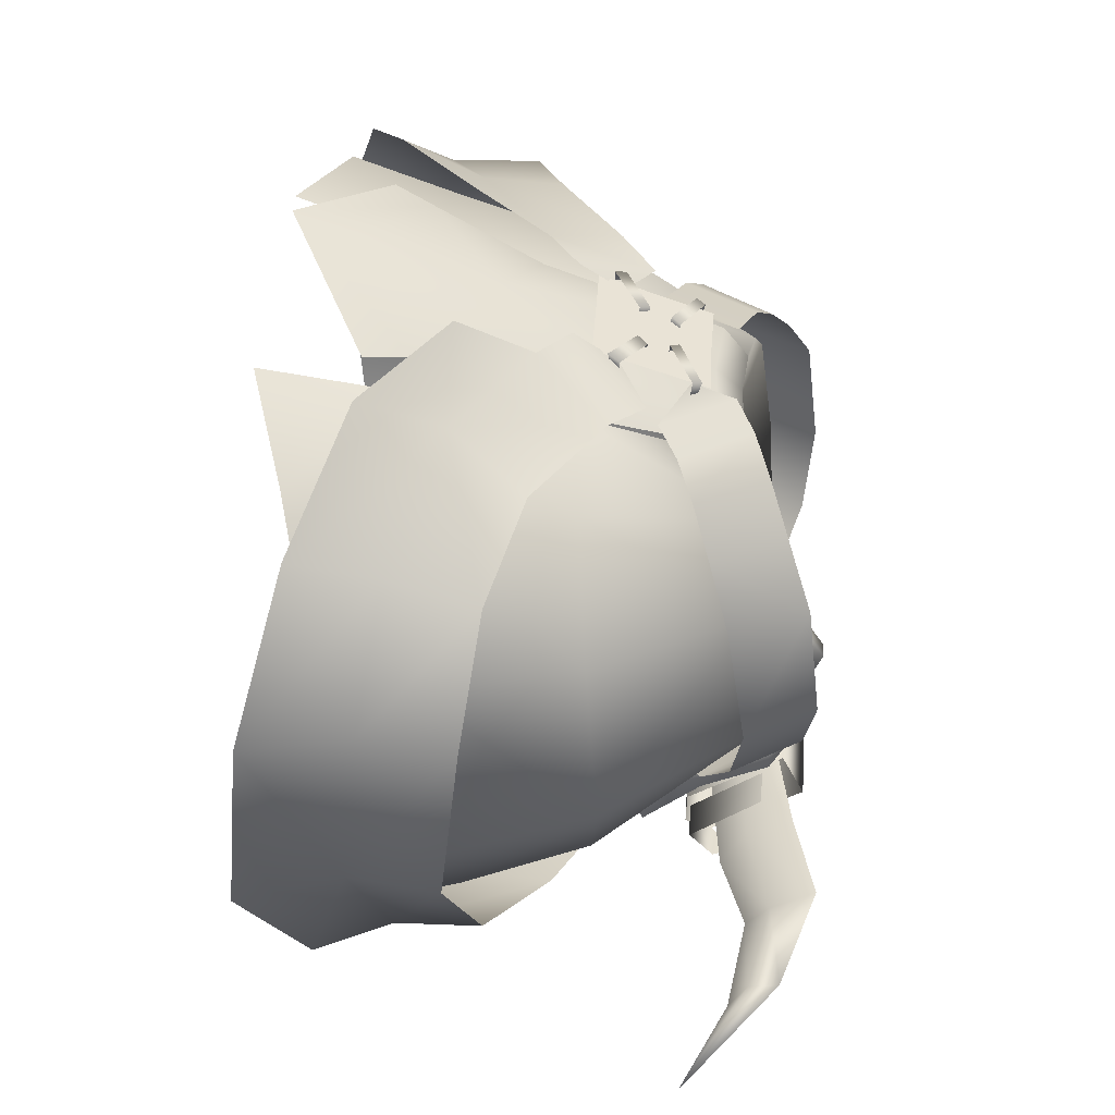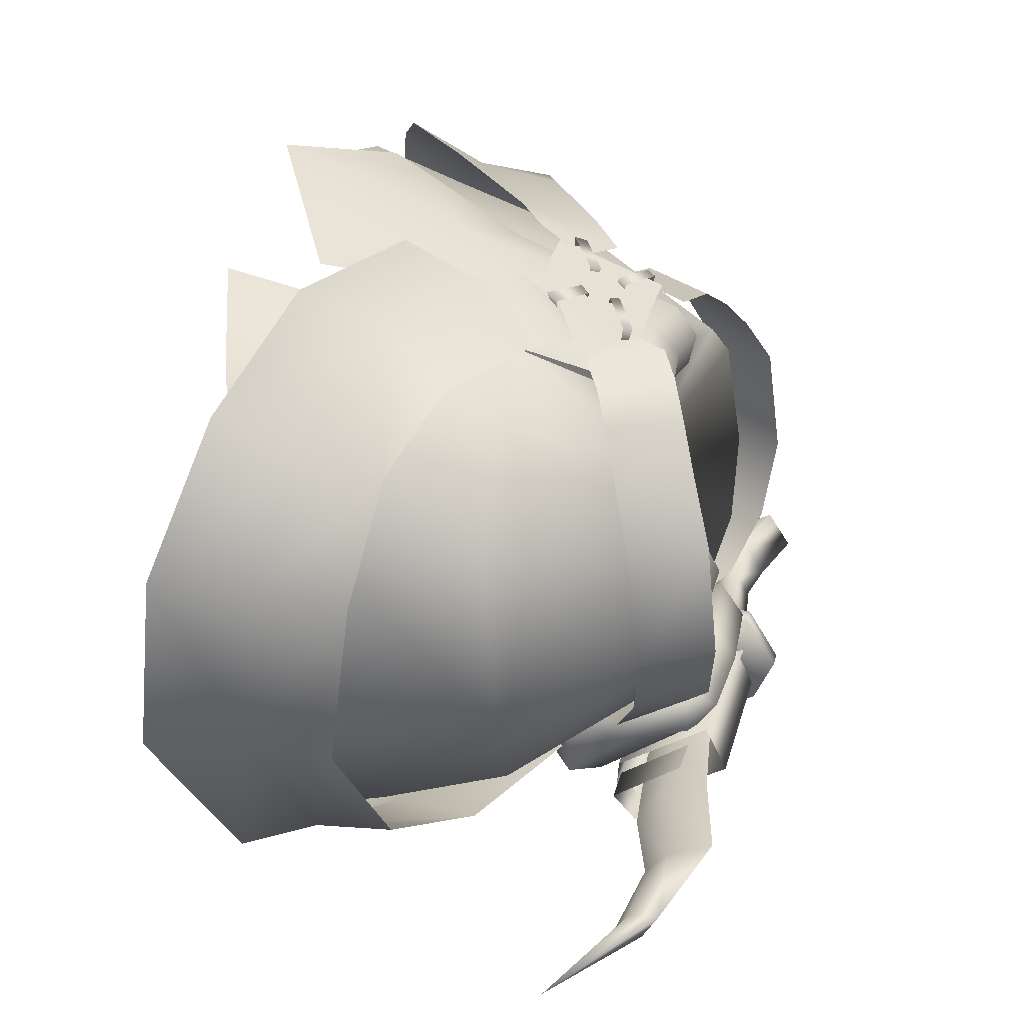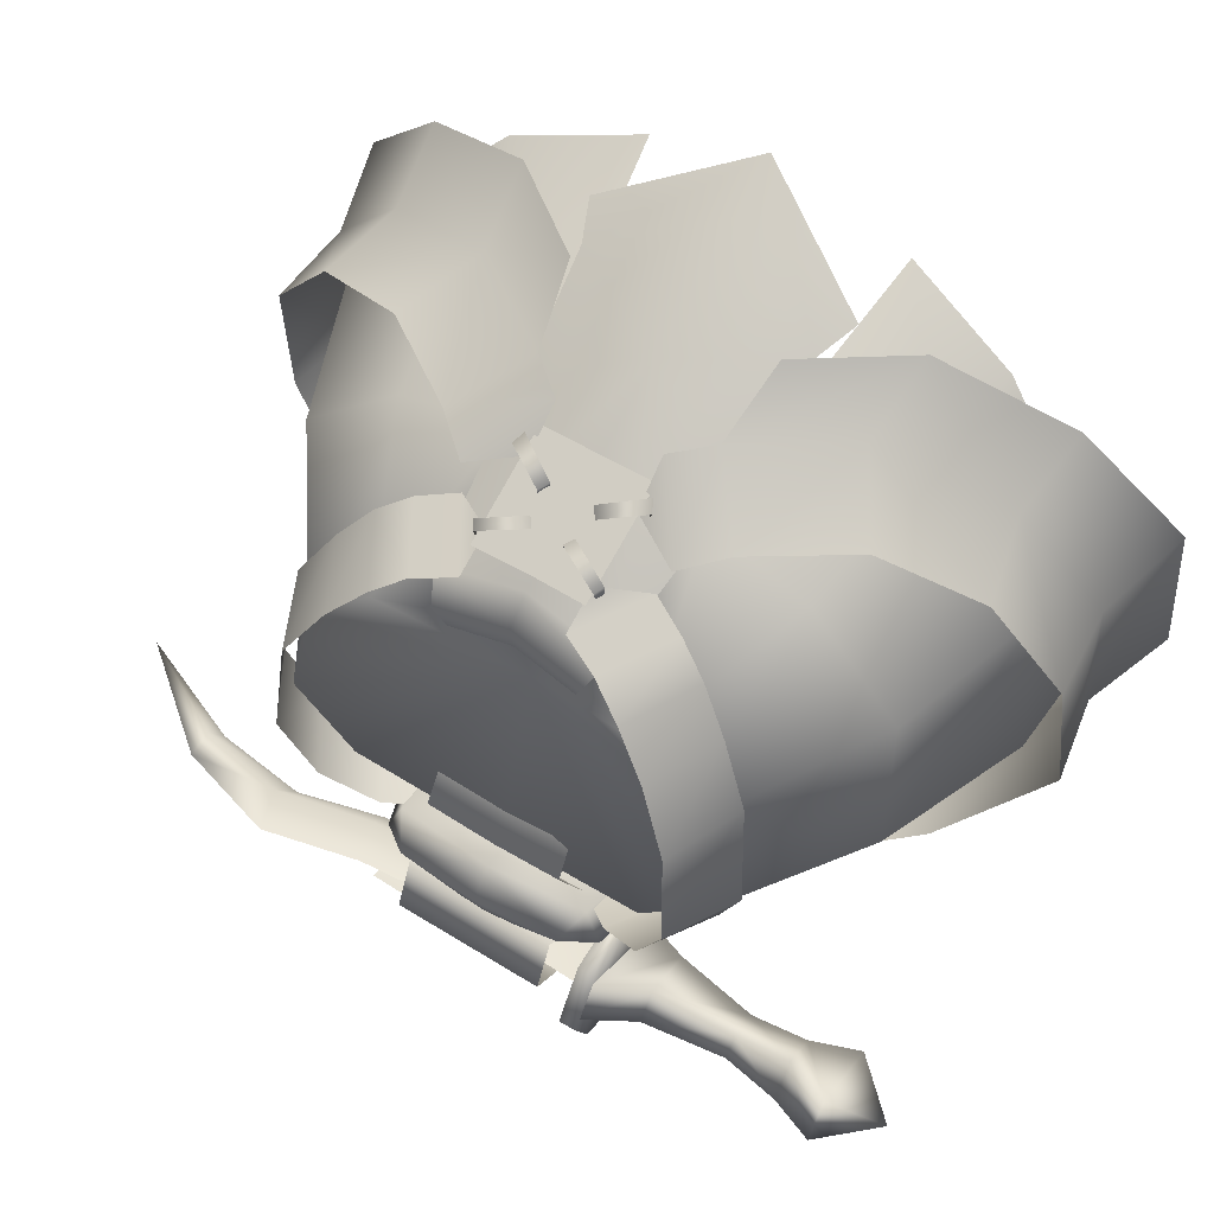
<metadata>
{"format":"obj","ext":"obj","renderer":"f3d","projection":"perspective","resolution":1024,"background":"white","views":[{"elev":43.4,"azim":93.9,"up":"+Z"},{"elev":33.8,"azim":104.2,"up":"+Z"},{"elev":58.8,"azim":-148.4,"up":"+Z"}]}
</metadata>
<code>
g mesh00
v -18.15 -21.93 18.69
v -23.95 -8.896 8.407
v -28.14 -20.76 9.788
v 0 3.75 -11.36
v 0 -8.299 -20.57
v -12.14 4.809 -8.704
v -17.19 4.399 -3.477
v -17.62 -8.644 -17.75
v 0 -8.299 -20.57
v -16.17 -9.909 15.88
v -8.81 -22.98 20.44
v -7.764 -10.74 17.96
v -20.08 -18.81 -20.2
v -29.68 -19.78 -5.667
v -24.6 -7.936 -6.135
v 12.14 4.566 -8.704
v 5.141 1.194 12.35
v 7.764 -10.74 17.96
v 10.56 2.394 11.31
v 16.17 -9.909 15.88
v 15.72 3.125 6.506
v -30.2 -26.99 -5.586
v -29.41 -26.93 9.72
v -28.14 -20.76 9.788
v -19.88 -30.12 20.52
v -10.3 -33.2 23.32
v -10.56 2.394 11.31
v -15.72 3.125 6.506
v -30.2 -26.99 -5.586
v -21.39 -27.62 -22.15
v 0 -18.92 -23.44
v 0 -25.17 -24.03
v 20.08 -18.81 -20.2
v 21.36 -27.62 -22.15
v 29.68 -19.78 -5.667
v 30.2 -26.99 -5.586
v 0 -8.299 -20.57
v 12.14 4.566 -8.704
v 17.62 -8.644 -17.75
v 17.19 4.399 -3.477
v 24.57 -7.936 -6.135
v 23.95 -8.896 8.407
v 16.17 -9.909 15.88
v 18.15 -21.93 18.69
v 8.81 -22.98 20.44
v 19.88 -30.12 20.52
v 10.3 -33.2 23.32
v -15.72 3.125 6.506
v -17.19 4.399 -3.477
v -24.6 -7.936 -6.135
v -20.08 -18.81 -20.2
v 0 -18.92 -23.44
v 17.62 -8.644 -17.75
v 20.08 -18.81 -20.2
v 24.57 -7.936 -6.135
v 28.14 -20.76 9.788
v 29.41 -26.93 9.72
f 1 2 3
f 4 5 6
f 7 6 8
f 8 6 9
f 2 1 10
f 10 1 11
f 10 11 12
f 13 14 15
f 5 4 16
f 17 18 19
f 19 18 20
f 19 20 21
f 22 23 24
f 24 23 25
f 24 25 1
f 1 25 26
f 1 26 11
f 12 27 10
f 10 27 28
f 10 28 2
f 2 28 15
f 2 15 3
f 3 15 14
f 3 14 29
f 29 14 13
f 29 13 30
f 30 13 31
f 30 31 32
f 32 31 33
f 32 33 34
f 34 33 35
f 34 35 36
f 37 38 39
f 39 38 40
f 39 40 41
f 41 40 21
f 41 21 42
f 42 21 43
f 42 43 44
f 44 43 45
f 44 45 46
f 46 45 47
f 48 49 50
f 50 49 8
f 50 8 51
f 51 8 9
f 51 9 52
f 52 9 53
f 52 53 54
f 54 53 55
f 54 55 35
f 35 55 56
f 35 56 36
f 36 56 57
v -10.56 2.394 11.31
v -7.764 -10.74 17.96
v -5.141 1.194 12.35
f 58 59 60
v 0 -1.102 18.4
v 4.459 -9.698 21.46
v 4.411 -1.028 18.35
v -12.14 4.809 -8.704
v -17.19 4.399 -3.477
v 0 -0.9096 5.338
v -15.72 3.125 6.506
v -10.56 2.394 11.31
v -6.852 -0.1717 15.11
v 0 -0.7166 16.7
v -5.951 1.819 13.17
v 0 1.368 14.68
v -5.065 1.358 10.94
v 0 1.039 12.28
v -5.141 1.194 12.35
v 0 0.5587 13.76
v 5.141 1.194 12.35
v 0 -9.698 21.46
v -4.411 -1.028 18.35
v -4.459 -9.698 21.46
v 0 -16.64 23.73
v 8.488 -14.13 19.25
v 6.852 -0.1717 15.11
v 10.56 2.394 11.31
v 15.72 3.125 6.506
v 17.19 4.399 -3.477
v 12.14 4.566 -8.704
v 0 3.75 -11.36
v -5.609 3.335 -7.273
v 0 3.157 -8.213
v -5.646 4.938 -10.25
v 0 4.791 -10.7
v -7.236 2.955 -14.59
v 0 2.739 -15.52
v -8.549 -9.707 -23.66
v 0 -9.673 -25.21
v 5.065 1.358 10.94
v 5.951 1.819 13.17
v 6.852 -0.1717 15.11
v 0 -16.64 23.73
v -8.488 -14.13 19.25
v 8.549 -9.707 -23.66
v 0 -9.673 -25.21
v 7.236 2.955 -14.59
v 0 2.739 -15.52
v 5.646 4.938 -9.764
v 0 4.791 -10.7
v 5.609 3.335 -7.273
v 0 3.157 -8.213
f 61 62 63
f 64 65 66
f 66 65 67
f 66 67 68
f 69 70 71
f 71 70 72
f 71 72 73
f 73 72 74
f 68 75 66
f 66 75 76
f 66 76 77
f 62 61 78
f 78 61 79
f 78 79 80
f 81 82 83
f 77 84 66
f 66 84 85
f 66 85 86
f 86 87 66
f 66 87 88
f 66 88 64
f 89 90 91
f 91 90 92
f 91 92 93
f 93 92 94
f 93 94 95
f 95 94 96
f 97 74 98
f 98 74 72
f 98 72 99
f 99 72 70
f 99 70 100
f 100 70 69
f 100 69 101
f 102 103 104
f 104 103 105
f 104 105 106
f 106 105 107
f 106 107 108
f 108 107 109
v -6.405 -12.5 -23.38
v -14.11 -25.24 -28.63
v -14.01 -19.48 -25.74
v -24.36 -30.23 -24.26
v -32.03 -25.64 -5.595
v -23.19 -23.81 -21.75
v -14.11 -25.24 -28.63
v -23.19 -23.81 -21.75
v -14.01 -19.48 -25.74
v -8.846 -5.914 -21.01
v -6.405 -12.5 -23.38
v -16.17 -11.92 -24.11
v -11.19 -8.218 20.15
v -6.995 -13.55 23.07
v -8.114 -5.586 19.34
v -4.1 -11.14 22.73
v -4.163 -7.807 20.38
v -6.405 -12.5 -23.38
v -8.846 -5.914 -21.01
v -2.686 -9.516 -21.17
v -5.177 -4.535 -18.74
v -1.026 -5.208 -18.94
v -7.997 -19.21 26.43
v -6.995 -13.55 23.07
v -15.65 -25.42 25.17
v -4.638 -18.45 -24.36
v -34.69 -33.41 -5.702
v -24.36 -30.23 -24.26
v -14.88 -19.11 22.47
v -6.995 -13.55 23.07
v -11.19 -8.218 20.15
v -14.88 -19.11 22.47
v -24.74 -22.63 17.17
v -25.76 -29.27 19.24
v -31.55 -24.29 8.383
v -33.81 -32.12 9.185
v -32.03 -25.64 -5.595
v -34.69 -33.41 -5.702
v -18.47 -13.29 19.62
v -26.28 -15.78 16.35
v -24.74 -22.63 17.17
v -32.1 -17.08 8.138
v -31.55 -24.29 8.383
v -33.24 -18.53 -5.382
v -32.03 -25.64 -5.595
v -25.21 -16.58 -18.99
v -23.19 -23.81 -21.75
v -14.01 -19.48 -25.74
f 110 111 112
f 113 114 115
f 116 117 118
f 119 120 121
f 122 123 124
f 124 123 125
f 124 125 126
f 127 128 129
f 129 128 130
f 129 130 131
f 132 133 134
f 111 110 135
f 114 113 136
f 117 116 137
f 138 139 140
f 133 141 134
f 134 141 142
f 134 142 143
f 143 142 144
f 143 144 145
f 145 144 146
f 145 146 147
f 140 148 138
f 138 148 149
f 138 149 150
f 150 149 151
f 150 151 152
f 152 151 153
f 152 153 154
f 154 153 155
f 154 155 156
f 156 155 121
f 156 121 157
f 157 121 120
v 7.764 -10.74 17.96
v 8.81 -22.98 20.44
v 16.17 -9.909 15.88
v 26.28 -15.78 16.35
v 18.47 -13.29 19.62
v 14.88 -19.11 22.47
v 11.19 -8.218 20.15
v 6.995 -13.55 23.07
v 6.995 -13.55 23.07
v 11.19 -8.218 20.15
v 4.1 -11.14 22.73
v 8.114 -5.586 19.34
v 4.163 -7.807 20.38
v 6.405 -12.5 -23.38
v 8.846 -5.914 -21.01
v 14.01 -19.48 -25.74
v 16.17 -11.92 -24.11
v 23.19 -23.81 -21.75
v 8.846 -5.914 -21.01
v 6.405 -12.5 -23.38
v 5.177 -4.535 -18.74
v 2.686 -9.516 -21.17
v 1.026 -5.208 -18.94
v 14.88 -19.11 22.47
v 6.995 -13.55 23.07
v 7.997 -19.21 26.43
v 4.638 -18.45 -24.36
v 6.405 -12.5 -23.38
v 14.13 -25.24 -28.63
v 14.01 -19.48 -25.74
v 33.81 -32.12 9.185
v 34.69 -33.41 -5.702
v 32.03 -25.64 -5.595
v 24.36 -30.23 -24.26
v 23.19 -23.81 -21.75
v 24.36 -30.23 -24.26
v 14.13 -25.24 -28.63
v 23.19 -23.81 -21.75
v 14.01 -19.48 -25.74
v 24.57 -7.936 -6.135
v 23.95 -8.896 8.407
v 28.14 -20.76 9.788
v 18.15 -21.93 18.69
v 29.41 -26.93 9.72
v 19.88 -30.12 20.52
v 25.21 -16.58 -18.99
v 33.24 -18.53 -5.382
v 32.03 -25.64 -5.595
v 32.1 -17.08 8.138
v 31.55 -24.29 8.383
v 24.74 -22.63 17.17
v 31.55 -24.29 8.383
v 24.74 -22.63 17.17
v 25.76 -29.27 19.24
v 15.65 -25.42 25.17
f 158 159 160
f 161 162 163
f 163 162 164
f 163 164 165
f 166 167 168
f 168 167 169
f 168 169 170
f 171 172 173
f 173 172 174
f 173 174 175
f 176 177 178
f 178 177 179
f 178 179 180
f 181 182 183
f 184 185 186
f 186 185 187
f 188 189 190
f 190 189 191
f 190 191 192
f 193 194 195
f 195 194 196
f 197 198 199
f 199 198 200
f 199 200 201
f 201 200 202
f 174 203 175
f 175 203 204
f 175 204 205
f 205 204 206
f 205 206 207
f 207 206 161
f 207 161 208
f 208 161 163
f 190 209 188
f 188 209 210
f 188 210 211
f 211 210 181
f 211 181 212
f 212 181 183
v 3.313 3.527 -25.11
v -9.674 7.263 -20.81
v 3.146 6.211 -22.21
v -9.015 -22.24 23.81
v 0 -16.64 23.73
v -8.488 -14.13 19.25
v 12.85 -1.964 14.65
v 9.697 3.607 14.38
v 7.115 2.316 16.56
v -11.01 -4.768 -21.72
v -8.744 -5.743 -17.63
v -10.18 -0.29 -17.35
v -6.337 -1.197 -26.12
v 6.853 -1.195 -23.65
v -6.437 -1.147 -23.61
v -28.94 8.347 -22.3
v -25.15 4.412 -20.43
v -25.15 6.451 -23.54
v -13.68 2.244 -24.82
v -9.84 -1.448 -24.51
v -13.68 0.5577 -22.55
v -20.54 3.205 -24.35
v -20.54 1.935 -22.52
v 5.705 5.402 -18.75
v 0.1275 6.283 -19.88
v 6.95 7.152 -15.4
v -25.15 1.567 -22.29
v -20.54 1.935 -22.52
v -25.15 4.412 -20.43
v 36.66 -1.01 -22.78
v 27.53 2.559 -24.33
v 27.08 5.037 -24.16
v 9.452 5.167 -16.57
v 8.194 4.866 -13.25
v 11.12 -0.2165 -17.4
v 9.001 -5.743 -17.63
v 11.01 -4.768 -21.72
v -6.004 -2.909 -24.85
v -5.447 5.402 -18.75
v 3.313 3.527 -25.11
v 11.69 4.586 -24.29
v 3.786 0.756 -25.25
v 0.1286 -2.499 -25.75
v 0.1286 -7.966 -23.3
v -5.858 -7.519 -23.2
v -9.674 7.263 -20.81
v -9.674 2.422 -22.2
v 3.146 6.211 -22.21
v 2.916 1.658 -22.71
v 27.68 3.995 -21.53
v 27.53 2.559 -24.33
v -9.194 5.167 -16.57
v -7.937 4.866 -13.25
v -6.692 7.152 -15.4
v 3.786 3.1 -22.04
v -9.674 2.422 -22.2
v -8.672 7.334 -17.5
v -8.672 2.948 -17.12
v -8.672 10.08 -21.97
v -10.07 10.08 -21.97
v -10.07 8.438 -26.06
v -10.07 7.347 -17.48
v -9.674 4.073 -24.72
v 3.313 3.527 -25.11
v 3.786 0.756 -25.25
v -9.674 4.073 -24.72
v -9.674 0.306 -25.37
v 0.1286 7.614 -15.24
v 0.1286 5.647 -12.9
v 0.1286 -5.743 -17.63
v -5.758 8.5 -22.22
v -5.745 6.607 -18.2
v 6.859 8.285 -22.27
v 6.872 6.392 -18.25
v -25.15 6.451 -23.54
v -25.15 3.606 -25.4
v -29.05 1.606 -25.77
v -33.28 4.049 -23.15
v -9.84 -1.448 -24.51
v -9.84 7.752 -18.48
v -13.68 0.5577 -22.55
v -13.68 5.001 -20.44
v -25.15 1.567 -22.29
v -28.94 -0.3284 -23.53
v -25.15 3.606 -25.4
v -9.674 0.306 -25.37
v 3.786 0.756 -25.25
v -9.674 2.422 -22.2
v 3.786 3.1 -22.04
v -25.15 4.412 -20.43
v -28.94 6.308 -19.18
v -25.15 1.567 -22.29
v -28.94 -0.3284 -23.53
v -5.745 6.607 -18.2
v -6.437 -1.147 -23.61
v 6.872 6.392 -18.25
v 0 -9.673 -25.21
v 0 -28.82 -32.55
v -8.549 -9.707 -23.66
v -8.977 -22.56 -28.14
v -4.617 -1.677 18.99
v -5.019 -2.368 19.27
v -1.171 -3.443 19.72
v -1.71 -4.139 19.99
v -1.351 -3.569 18.95
v -1.811 -4.289 19.04
v -4.338 -8.331 20.13
v -4.919 -8.563 21.59
v -4.925 -7.778 19.73
v -4.889 -2.507 17.95
v -5.019 -2.368 19.27
v -4.573 -1.977 17.85
v -4.617 -1.677 18.99
v -7.115 2.316 16.56
v -10.39 -3.212 16.57
v -4.107 0.9096 17.2
v -7.524 -4.728 17.3
v -4.099 -2.448 18.52
v 0 -26.57 27.93
v 10.38 -25.46 24.72
v 9.015 -22.24 23.81
v 0 -31.5 29.48
v -13.68 5.001 -20.44
v -20.54 4.468 -21.15
v 0 -34.94 -34.51
v 8.977 -22.56 -28.14
v 11.45 -27.45 -30.02
v -10.07 10.08 -21.97
v -10.07 7.347 -17.48
v -8.672 10.08 -21.97
v -8.672 7.334 -17.5
v 1.351 -3.569 18.95
v 1.811 -4.289 19.04
v 1.171 -3.443 19.72
v 1.71 -4.139 19.99
v 4.617 -1.677 18.99
v 5.019 -2.368 19.27
v 4.925 -7.778 19.73
v 5.352 -7.65 21.17
v 4.338 -8.331 20.13
v 10.39 -3.212 16.57
v 4.573 -1.977 17.85
v 4.617 -1.677 18.99
v 4.889 -2.507 17.95
v 5.019 -2.368 19.27
v 10.39 -3.212 16.57
v 7.115 2.316 16.56
v 7.524 -4.728 17.3
v 4.107 0.9096 17.2
v 4.099 -2.448 18.52
v 2.953 -2.775 -17.48
v 4.063 0.8243 -16.08
v 7.547 -3.534 -16.99
v 12.82 -0.3135 -14.38
v 12.45 5.071 11.19
v 15.34 -0.5982 11.31
v 15.19 6.942 6.593
v -10.07 10.08 -21.97
v -8.672 10.08 -21.97
v -10.07 8.438 -26.06
v -8.672 8.438 -26.06
v -10.07 3.918 -28.83
v -8.672 3.918 -28.83
v -10.07 0.2858 -27.99
v -8.672 0.2858 -27.99
v -10.07 -2.458 -23.52
v -8.672 -2.458 -23.52
v 27.08 5.037 -24.16
v 27.53 2.559 -24.33
v 19.32 6.514 -23.72
v 19.63 3.785 -23.97
v 12.74 1.679 -24.8
v -8.672 -2.458 -23.52
v -8.672 0.2858 -27.99
v -8.672 -1.571 -19.9
v -8.672 3.918 -28.83
v -8.672 8.438 -26.06
v 3.146 6.211 -22.21
v 3.786 3.1 -22.04
v 11 7.307 -20.84
v 12.13 3.644 -21.74
v 18.93 9.209 -20.49
v 20.2 5.601 -21.13
v 27.55 6.423 -21.27
v 27.68 3.995 -21.53
v 36.66 -1.01 -22.78
v -10.07 0.2858 -27.99
v -10.07 -2.458 -23.52
v -10.07 3.918 -28.83
v -10.07 -1.571 -19.9
v -10.07 2.948 -17.1
v 7.166 -1.277 -26.14
v -6.323 0.7048 -27.38
v 7.073 0.483 -27.43
v -5.758 8.5 -22.22
v 6.859 8.285 -22.27
v -28.94 6.308 -19.18
v -29.05 1.606 -25.77
v 7.713 6.594 -24.42
v 10.51 6.607 -24.07
v 7.682 1.332 -26.88
v 10.59 1.079 -26.4
v 7.088 -0.9309 -24.47
v 10.36 -0.9064 -24.36
v 6.583 4.87 -20.48
v 9.764 4.727 -20.51
v 27.53 2.559 -24.33
v 27.68 3.995 -21.53
v 19.63 3.785 -23.97
v 20.2 5.601 -21.13
v 12.74 1.679 -24.8
v 12.13 3.644 -21.74
v 3.786 0.756 -25.25
v 3.786 3.1 -22.04
v -9.84 0.3498 -27.25
v -13.68 6.687 -22.72
v -9.84 9.551 -21.22
v -13.68 5.001 -20.44
v -9.84 7.752 -18.48
v 3.313 3.527 -25.11
v 3.146 6.211 -22.21
v 11.69 4.586 -24.29
v 11 7.307 -20.84
v 19.32 6.514 -23.72
v 18.93 9.209 -20.49
v 27.08 5.037 -24.16
v 27.55 6.423 -21.27
v 36.66 -1.01 -22.78
v -8.672 7.334 -17.5
v -10.07 7.347 -17.48
v -8.672 2.948 -17.12
v -10.07 2.948 -17.1
v -8.672 -1.571 -19.9
v -10.07 -1.571 -19.9
v -8.672 -2.458 -23.52
v -10.07 -2.458 -23.52
v -20.54 4.468 -21.15
v -20.54 5.738 -22.98
v -1.801 -6.62 19.98
v -2.237 -5.885 19.58
v -1.653 -6.522 20.79
v -2.207 -5.769 20.45
v -5.352 -7.65 21.17
v -13.68 6.687 -22.72
v -13.68 5.001 -20.44
v -11.45 -27.45 -30.02
v 8.549 -9.707 -23.66
v 2.237 -5.885 19.58
v 1.801 -6.62 19.98
v 2.207 -5.769 20.45
v 1.653 -6.522 20.79
v 4.919 -8.563 21.59
v 9.727 5.498 -12.78
v 13.52 7.369 -8.87
v 17.14 1.822 -8.845
v 15.99 8.086 -2.728
v 19.13 2.609 -2.863
v 17.95 1.011 6.729
v 8.488 -14.13 19.25
v 9.015 -22.24 23.81
v -10.38 -25.46 24.72
v -2.953 -2.775 -17.48
v -7.547 -3.534 -16.99
v -4.063 0.8243 -16.08
v -12.82 -0.3135 -14.38
v -9.727 5.498 -12.78
v -17.14 1.822 -8.845
v -13.52 7.369 -8.87
v -19.13 2.609 -2.863
v -15.99 8.086 -2.728
v -17.95 1.011 6.729
v -15.19 6.942 6.593
v -15.34 -0.5982 11.31
v -12.45 5.071 11.19
v -12.85 -1.964 14.65
v -9.697 3.607 14.38
v -10.39 -3.212 16.57
v -7.115 2.316 16.56
v 6.262 -2.909 -24.85
v 6.116 -7.519 -23.2
f 213 214 215
f 216 217 218
f 219 220 221
f 222 223 224
f 225 226 227
f 228 229 230
f 231 232 233
f 234 233 235
f 236 237 238
f 239 240 241
f 242 243 244
f 245 246 247
f 247 246 248
f 247 248 249
f 222 224 250
f 250 224 251
f 252 253 254
f 255 256 257
f 257 256 223
f 258 259 260
f 255 237 261
f 242 262 263
f 264 265 266
f 267 260 268
f 269 270 271
f 272 273 274
f 214 213 275
f 276 277 278
f 278 277 279
f 280 266 281
f 281 266 265
f 281 265 282
f 283 284 285
f 285 284 286
f 287 288 228
f 228 288 289
f 228 289 290
f 291 292 293
f 293 292 294
f 295 296 297
f 298 299 300
f 300 299 301
f 302 303 304
f 304 303 305
f 306 307 308
f 308 307 226
f 309 310 311
f 311 310 312
f 313 314 315
f 315 314 316
f 315 316 317
f 317 316 318
f 319 320 321
f 322 323 324
f 324 323 325
f 326 327 328
f 328 327 329
f 328 329 330
f 217 216 331
f 332 333 334
f 293 335 240
f 240 335 336
f 240 336 241
f 337 338 339
f 340 341 342
f 342 341 343
f 344 345 346
f 346 345 347
f 346 347 348
f 348 347 349
f 350 351 352
f 221 353 219
f 354 355 356
f 356 355 357
f 358 359 360
f 360 359 361
f 360 361 362
f 363 364 365
f 365 364 366
f 220 219 367
f 367 219 368
f 367 368 369
f 370 371 372
f 372 371 373
f 372 373 374
f 374 373 375
f 374 375 376
f 376 375 377
f 376 377 378
f 378 377 379
f 380 381 382
f 382 381 383
f 382 383 253
f 253 383 384
f 253 384 254
f 223 222 257
f 257 222 250
f 257 250 255
f 255 250 251
f 255 251 237
f 385 386 387
f 387 386 388
f 387 388 270
f 270 388 389
f 270 389 271
f 390 391 392
f 392 391 393
f 392 393 394
f 394 393 395
f 394 395 396
f 396 395 397
f 396 397 398
f 399 400 401
f 401 400 402
f 401 402 273
f 273 402 403
f 273 403 274
f 226 225 404
f 404 225 405
f 404 405 406
f 406 405 407
f 406 407 408
f 229 228 409
f 409 228 290
f 409 290 296
f 296 290 410
f 296 410 297
f 411 412 413
f 413 412 414
f 413 414 415
f 415 414 416
f 415 416 417
f 417 416 418
f 419 420 421
f 421 420 422
f 421 422 423
f 423 422 424
f 423 424 425
f 425 424 426
f 232 231 427
f 427 231 428
f 427 428 429
f 429 428 430
f 429 430 431
f 432 433 434
f 434 433 435
f 434 435 436
f 436 435 437
f 436 437 438
f 438 437 439
f 438 439 440
f 441 442 443
f 443 442 444
f 443 444 445
f 445 444 446
f 445 446 447
f 447 446 448
f 229 449 287
f 287 449 450
f 287 450 288
f 288 450 234
f 288 234 295
f 295 234 235
f 451 452 453
f 453 452 454
f 453 454 320
f 320 454 455
f 320 455 321
f 233 234 231
f 231 234 450
f 231 450 456
f 456 450 449
f 456 449 457
f 458 312 337
f 337 312 310
f 337 310 338
f 338 310 309
f 338 309 459
f 460 461 462
f 462 461 463
f 462 463 351
f 351 463 464
f 351 464 352
f 364 465 366
f 366 465 466
f 366 466 467
f 467 466 468
f 467 468 469
f 469 468 369
f 469 369 470
f 470 369 368
f 471 217 472
f 472 217 331
f 472 331 334
f 334 331 216
f 334 216 473
f 474 475 476
f 476 475 477
f 476 477 478
f 478 477 479
f 478 479 480
f 480 479 481
f 480 481 482
f 482 481 483
f 482 483 484
f 484 483 485
f 484 485 486
f 486 485 487
f 486 487 488
f 488 487 489
f 488 489 490
f 237 236 261
f 261 236 491
f 261 491 255
f 255 491 492
f 255 492 256
f 256 492 282
f 256 282 223
f 223 282 265
f 223 265 224
f 224 265 264
f 224 264 251
f 251 264 266
f 251 266 237
f 237 266 280
f 237 280 238
f 238 280 281
f 238 281 246
f 246 281 282
f 246 282 248
f 248 282 492
f 248 492 249
f 249 492 491
f 249 491 247
f 247 491 236
f 247 236 245
f 245 236 238
f 245 238 246

</code>
